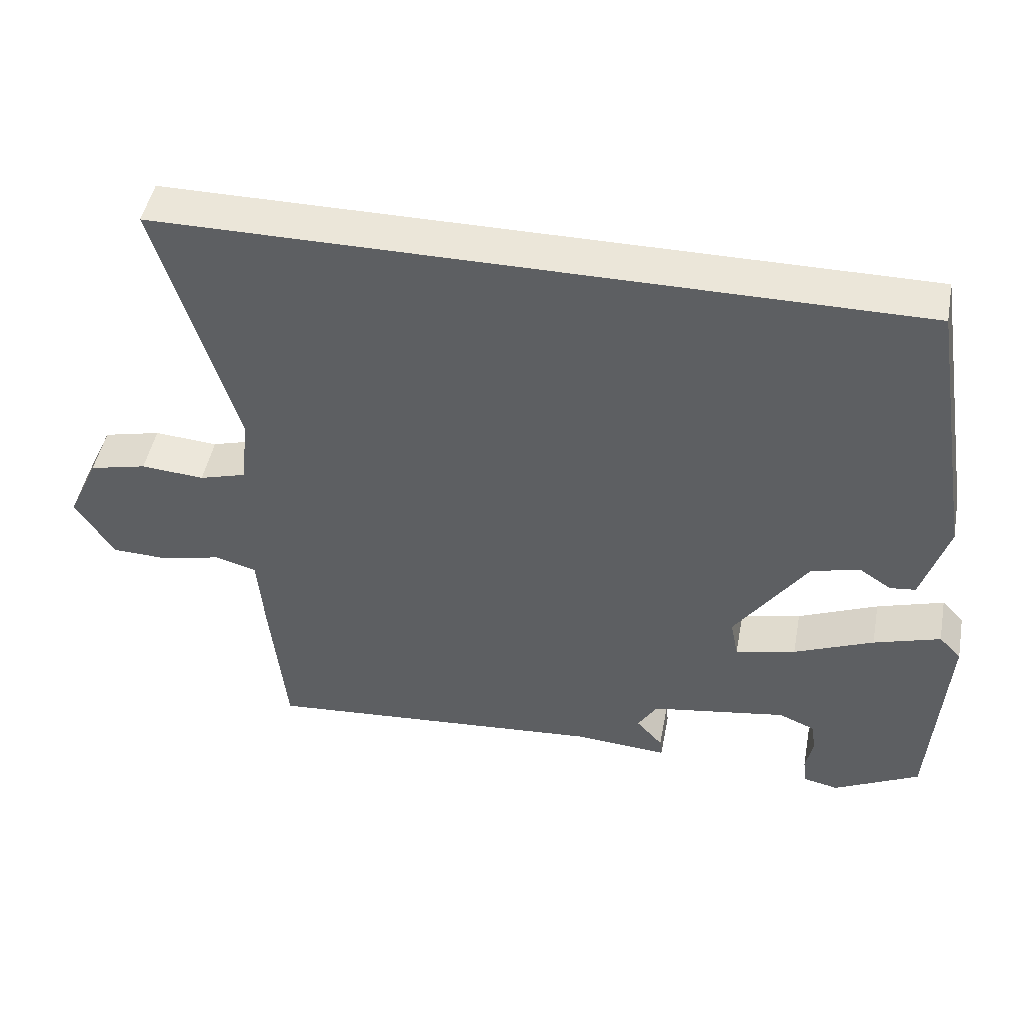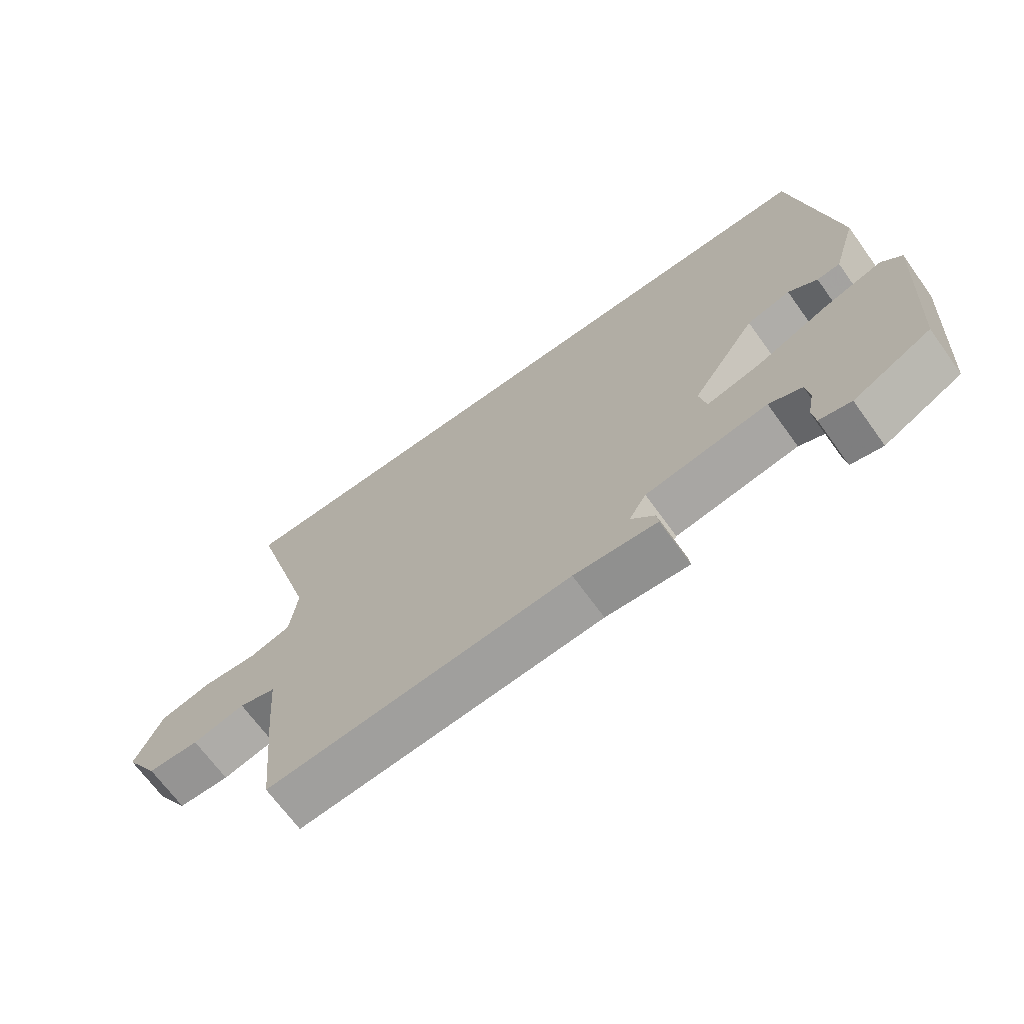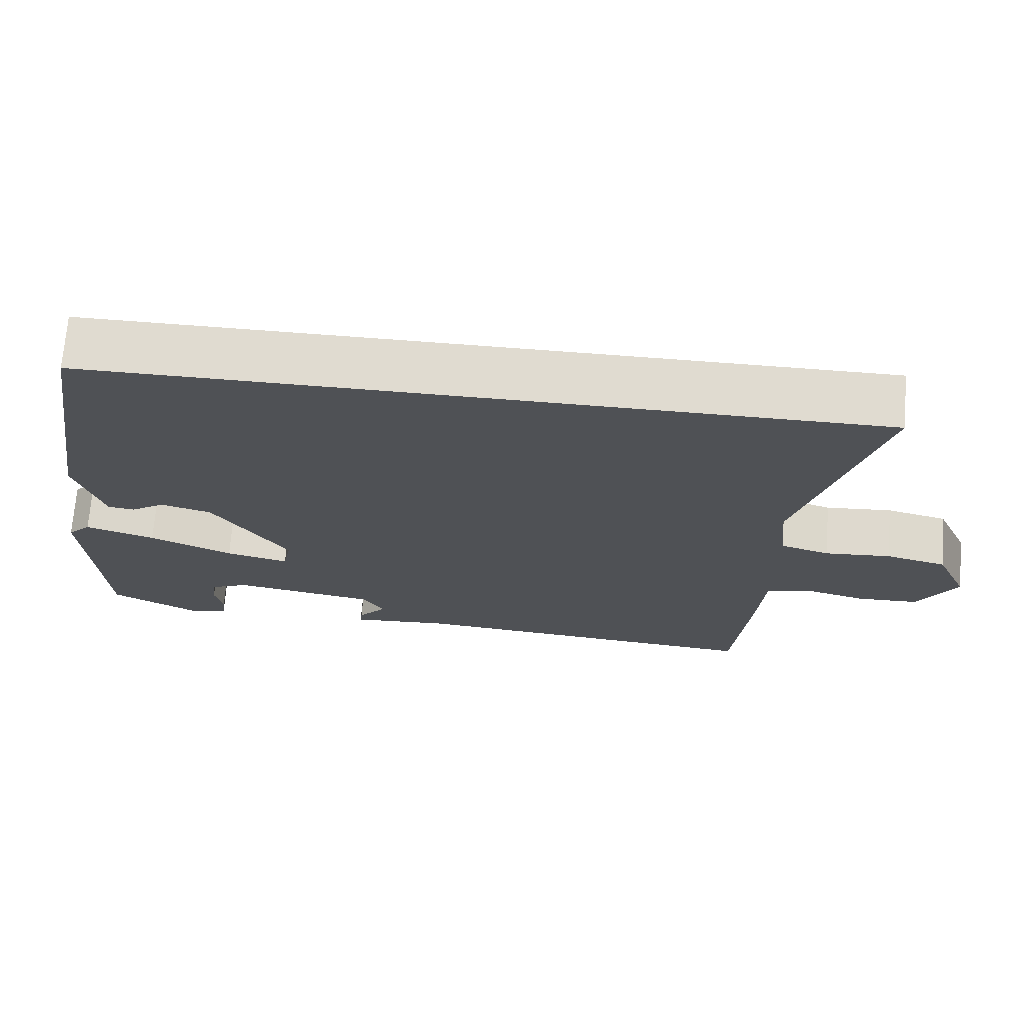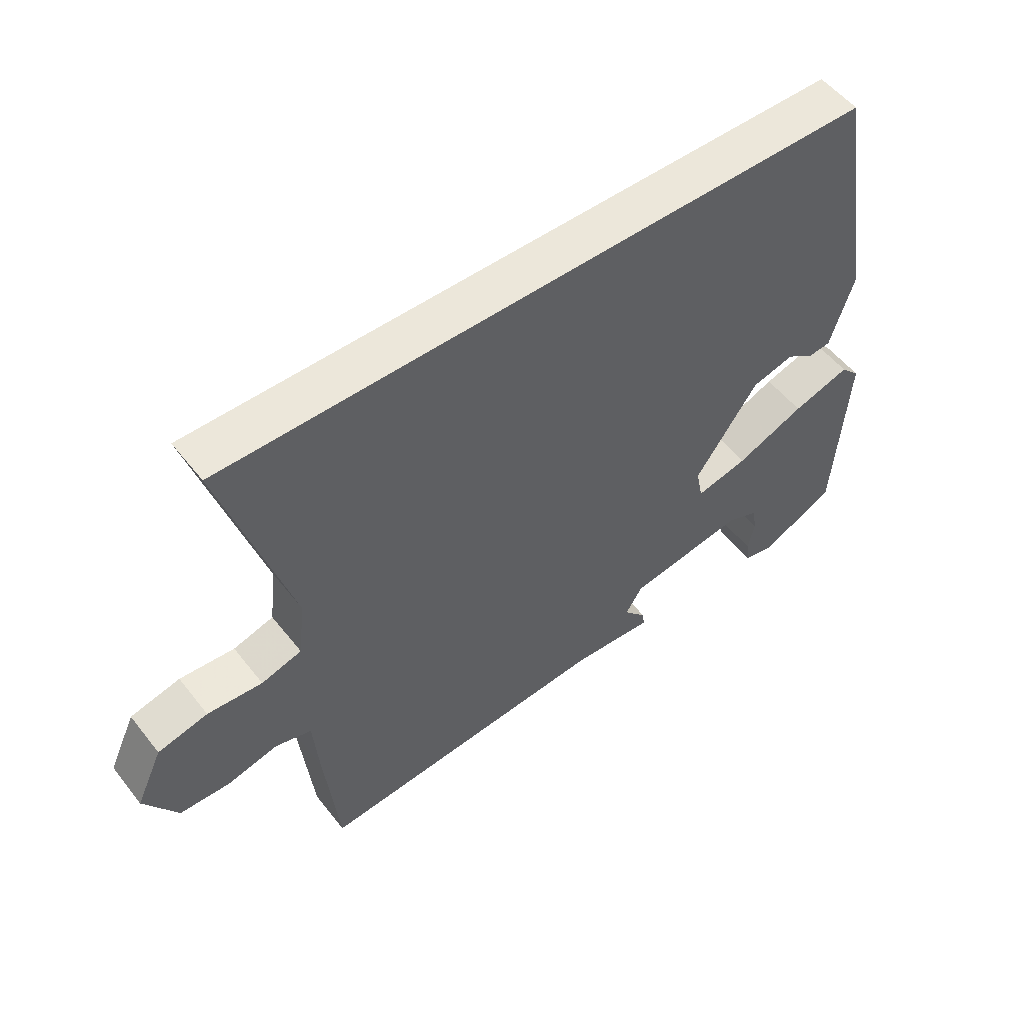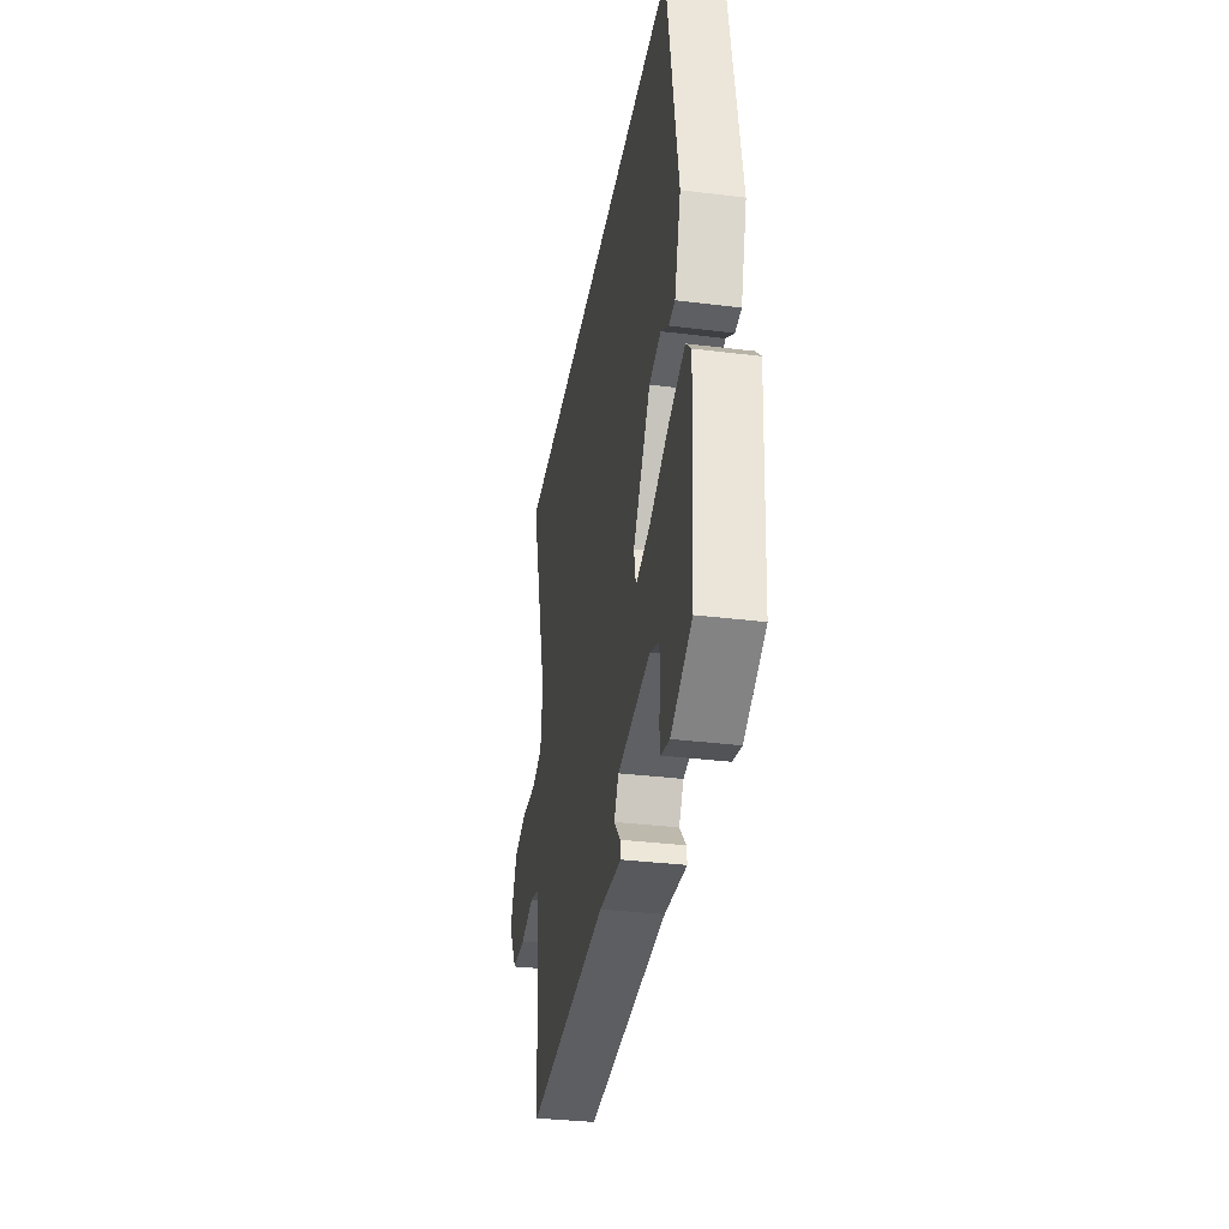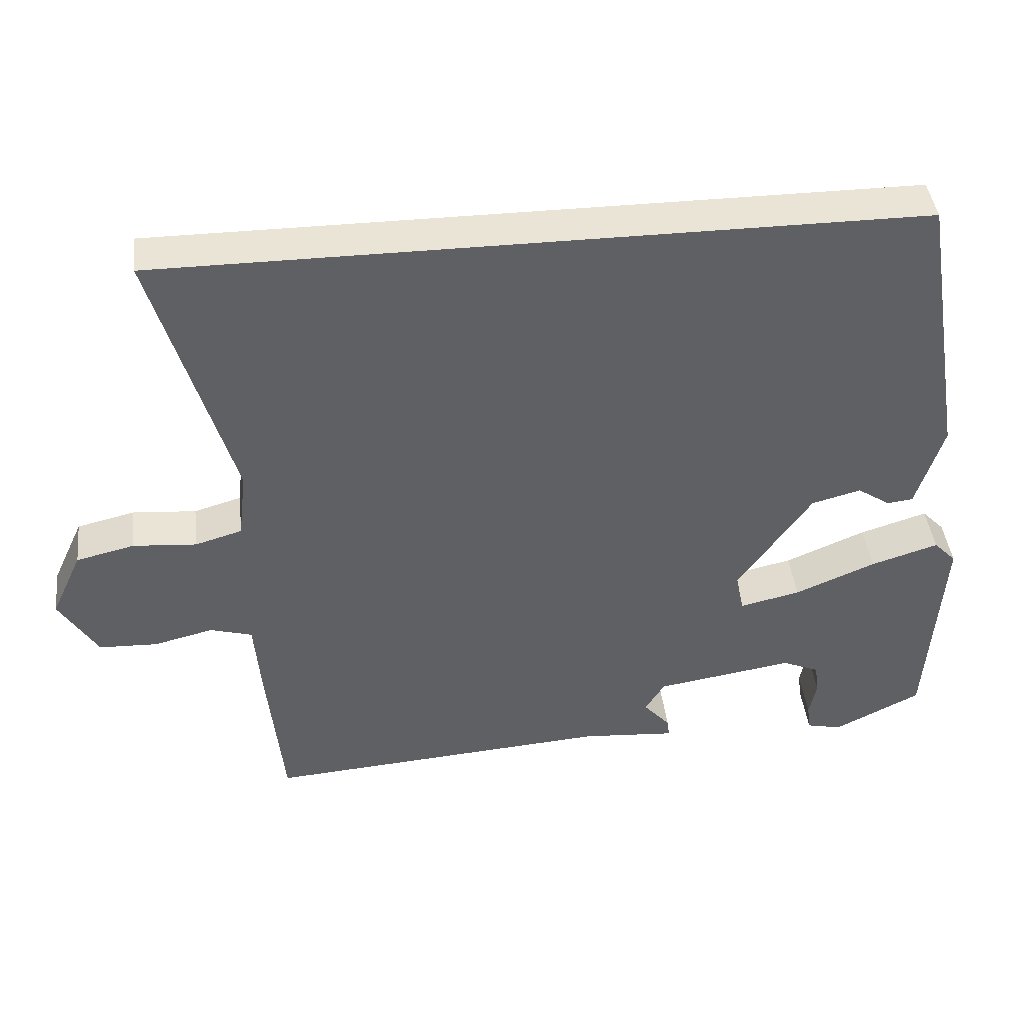
<metadata>
{"format":"obj","ext":"obj","renderer":"f3d","projection":"perspective","resolution":1024,"background":"white","views":[{"elev":47.3,"azim":10.8,"up":"+Z"},{"elev":-68.6,"azim":35.9,"up":"+Z"},{"elev":70.0,"azim":-175.6,"up":"+Z"},{"elev":53.6,"azim":-37.3,"up":"+Z"},{"elev":-34.1,"azim":80.5,"up":"+Z"},{"elev":42.7,"azim":-6.7,"up":"+Z"}]}
</metadata>
<code>
v -0.615 0.07 0.5
v 0.43 0.07 0.5
v 0.494 0.07 0.113
v 0.457 0.07 -0.006
v 0.421 0.07 -0.01
v 0.376 0.07 0.02
v 0.308 0.07 0.002
v 0.207 0.07 -0.144
v 0.218 0.07 -0.199
v 0.302 0.07 -0.18
v 0.413 0.07 -0.133
v 0.506 0.07 -0.104
v 0.537 0.07 -0.136
v 0.517 0.07 -0.436
v 0.397 0.07 -0.497
v 0.348 0.07 -0.486
v 0.343 0.07 -0.448
v 0.353 0.07 -0.399
v 0.347 0.07 -0.356
v 0.296 0.07 -0.334
v 0.106 0.07 -0.364
v 0.079 0.07 -0.408
v 0.116 0.07 -0.45
v 0.119 0.07 -0.475
v -0.011 0.07 -0.465
v -0.489 0.07 -0.501
v -0.511 0.07 -0.284
v -0.52 0.07 -0.173
v -0.578 0.07 -0.156
v -0.66 0.07 -0.176
v -0.741 0.07 -0.173
v -0.794 0.07 -0.087
v -0.751 0.07 0.006
v -0.671 0.07 0.025
v -0.583 0.07 0.018
v -0.518 0.07 0.037
v -0.507 0.07 0.132
v -0.615 0 0.5
v 0.43 0 0.5
v 0.494 0 0.113
v 0.457 0 -0.006
v 0.421 0 -0.01
v 0.376 0 0.02
v 0.308 0 0.002
v 0.207 0 -0.144
v 0.218 0 -0.199
v 0.302 0 -0.18
v 0.413 0 -0.133
v 0.506 0 -0.104
v 0.537 0 -0.136
v 0.517 0 -0.436
v 0.397 0 -0.497
v 0.348 0 -0.486
v 0.343 0 -0.448
v 0.353 0 -0.399
v 0.347 0 -0.356
v 0.296 0 -0.334
v 0.106 0 -0.364
v 0.079 0 -0.408
v 0.116 0 -0.45
v 0.119 0 -0.475
v -0.011 0 -0.465
v -0.489 0 -0.501
v -0.511 0 -0.284
v -0.52 0 -0.173
v -0.578 0 -0.156
v -0.66 0 -0.176
v -0.741 0 -0.173
v -0.794 0 -0.087
v -0.751 0 0.006
v -0.671 0 0.025
v -0.583 0 0.018
v -0.518 0 0.037
v -0.507 0 0.132
f 33 34 35
f 32 33 35
f 31 32 35
f 30 31 35
f 29 30 35
f 28 29 35 36
f 28 36 37
f 27 28 37
f 26 27 37
f 25 26 37
f 24 25 37
f 23 24 37
f 22 23 37
f 16 17 18
f 15 16 18
f 14 15 18
f 13 14 18
f 12 13 18
f 11 12 18
f 11 18 19
f 10 11 19 20
f 4 5 6
f 3 4 6
f 2 3 6
f 2 6 7
f 37 1 2
f 22 37 2
f 21 22 2
f 9 10 20 21
f 8 9 21
f 2 7 8
f 2 8 21
f 72 71 70
f 72 70 69
f 72 69 68
f 72 68 67
f 72 67 66
f 73 72 66 65
f 74 73 65
f 74 65 64
f 74 64 63
f 74 63 62
f 74 62 61
f 74 61 60
f 74 60 59
f 55 54 53
f 55 53 52
f 55 52 51
f 55 51 50
f 55 50 49
f 55 49 48
f 56 55 48
f 57 56 48 47
f 43 42 41
f 43 41 40
f 43 40 39
f 44 43 39
f 39 38 74
f 39 74 59
f 39 59 58
f 58 57 47 46
f 58 46 45
f 45 44 39
f 58 45 39
f 1 38 39 2
f 2 39 40 3
f 3 40 41 4
f 4 41 42 5
f 5 42 43 6
f 6 43 44 7
f 7 44 45 8
f 8 45 46 9
f 9 46 47 10
f 10 47 48 11
f 11 48 49 12
f 12 49 50 13
f 13 50 51 14
f 14 51 52 15
f 15 52 53 16
f 16 53 54 17
f 17 54 55 18
f 18 55 56 19
f 19 56 57 20
f 20 57 58 21
f 21 58 59 22
f 22 59 60 23
f 23 60 61 24
f 24 61 62 25
f 25 62 63 26
f 26 63 64 27
f 27 64 65 28
f 28 65 66 29
f 29 66 67 30
f 30 67 68 31
f 31 68 69 32
f 32 69 70 33
f 33 70 71 34
f 34 71 72 35
f 35 72 73 36
f 36 73 74 37
f 37 74 38 1

</code>
